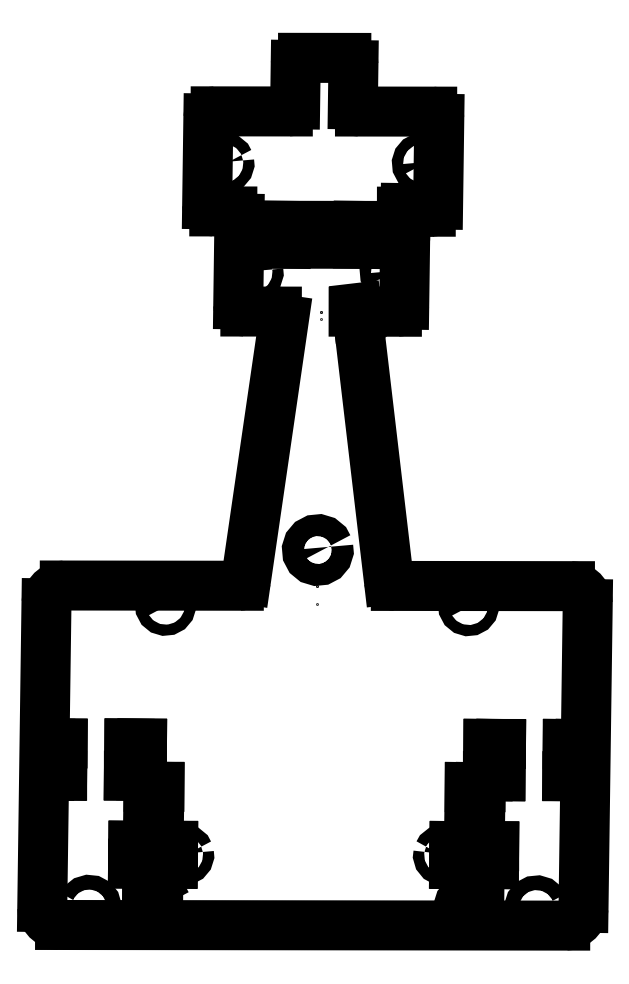
<metadata>
{"format":"dxf","ext":"dxf","renderer":"ezdxf+matplotlib","layout":"modelspace","background":"white","min_lineweight":24,"dpi":150}
</metadata>
<code>
0
SECTION
2
ENTITIES
0
LWPOLYLINE
8
0
90
       17
70
   128
43
0
10
-15.01
20
180.9
10
-15.27
20
181.4
10
-15.72
20
181.7
10
-16.28
20
181.9
10
-16.86
20
181.8
10
-17.38
20
181.6
10
-17.75
20
181.1
10
-17.93
20
180.6
10
-17.88
20
180
10
-17.61
20
179.5
10
-17.16
20
179.1
10
-16.61
20
178.9
10
-16.02
20
179
10
-15.51
20
179.3
10
-15.13
20
179.7
10
-14.96
20
180.3
10
-15.01
20
180.9
0
LWPOLYLINE
8
0
90
       17
70
   128
43
0
10
22.88
20
180.8
10
22.61
20
181.3
10
22.16
20
181.7
10
21.6
20
181.9
10
21.02
20
181.8
10
20.5
20
181.5
10
20.13
20
181.1
10
19.95
20
180.5
10
20
20
179.9
10
20.27
20
179.4
10
20.72
20
179.1
10
21.28
20
178.9
10
21.86
20
179
10
22.38
20
179.2
10
22.75
20
179.7
10
22.93
20
180.2
10
22.88
20
180.8
0
LWPOLYLINE
8
0
90
       17
70
   128
43
0
10
63.79
20
5.436
10
63.43
20
6.115
10
62.84
20
6.604
10
62.09
20
6.827
10
61.32
20
6.75
10
60.63
20
6.386
10
60.13
20
5.79
10
59.89
20
5.053
10
59.96
20
4.286
10
60.32
20
3.607
10
60.92
20
3.119
10
61.66
20
2.896
10
62.43
20
2.972
10
63.12
20
3.336
10
63.62
20
3.932
10
63.86
20
4.669
10
63.79
20
5.436
0
LWPOLYLINE
8
0
90
       17
70
   128
43
0
10
-63.64
20
5.593
10
-63.26
20
6.271
10
-62.65
20
6.758
10
-61.9
20
6.979
10
-61.13
20
6.901
10
-60.45
20
6.535
10
-59.97
20
5.938
10
-59.75
20
5.2
10
-59.84
20
4.433
10
-60.22
20
3.755
10
-60.83
20
3.268
10
-61.57
20
3.047
10
-62.35
20
3.125
10
-63.03
20
3.491
10
-63.51
20
4.088
10
-63.73
20
4.826
10
-63.64
20
5.593
0
LWPOLYLINE
8
0
90
       17
70
   128
43
0
10
34.73
20
19.84
10
35.02
20
20.35
10
35.47
20
20.72
10
36.03
20
20.88
10
36.61
20
20.82
10
37.12
20
20.55
10
37.49
20
20.1
10
37.65
20
19.55
10
37.58
20
18.97
10
37.3
20
18.46
10
36.84
20
18.1
10
36.28
20
17.93
10
35.7
20
17.99
10
35.19
20
18.27
10
34.83
20
18.71
10
34.67
20
19.27
10
34.73
20
19.84
0
LWPOLYLINE
8
0
90
       17
70
   128
43
0
10
4.308
20
104.5
10
3.77
20
105.6
10
2.877
20
106.3
10
1.764
20
106.6
10
0.6012
20
106.5
10
-0.4343
20
106
10
-1.185
20
105.1
10
-1.537
20
104
10
-1.436
20
102.8
10
-0.8974
20
101.8
10
-0.003897
20
101.1
10
1.109
20
100.7
10
2.272
20
100.8
10
3.307
20
101.4
10
4.058
20
102.3
10
4.409
20
103.4
10
4.308
20
104.5
0
LWPOLYLINE
8
0
90
       17
70
   128
43
0
10
-34.18
20
19.93
10
-34.45
20
20.44
10
-34.9
20
20.8
10
-35.45
20
20.97
10
-36.04
20
20.91
10
-36.55
20
20.64
10
-36.93
20
20.19
10
-37.1
20
19.64
10
-37.05
20
19.06
10
-36.79
20
18.56
10
-36.34
20
18.19
10
-35.78
20
18.02
10
-35.2
20
18.08
10
-34.68
20
18.35
10
-34.31
20
18.8
10
-34.13
20
19.35
10
-34.18
20
19.93
0
LWPOLYLINE
8
0
90
       17
70
   128
43
0
10
44.53
20
88.75
10
44.26
20
89.26
10
43.81
20
89.63
10
43.26
20
89.8
10
42.68
20
89.74
10
42.16
20
89.47
10
41.78
20
89.02
10
41.61
20
88.47
10
41.66
20
87.89
10
41.93
20
87.38
10
42.37
20
87.02
10
42.93
20
86.85
10
43.51
20
86.9
10
44.03
20
87.18
10
44.4
20
87.62
10
44.58
20
88.18
10
44.53
20
88.75
0
LWPOLYLINE
8
0
90
       17
70
   128
43
0
10
43.38
20
5.811
10
43.11
20
6.32
10
42.66
20
6.686
10
42.11
20
6.853
10
41.53
20
6.796
10
41.01
20
6.523
10
40.63
20
6.076
10
40.46
20
5.523
10
40.51
20
4.948
10
40.78
20
4.439
10
41.22
20
4.072
10
41.78
20
3.905
10
42.36
20
3.962
10
42.88
20
4.235
10
43.26
20
4.682
10
43.43
20
5.236
10
43.38
20
5.811
0
LWPOLYLINE
8
0
90
       17
70
   128
43
0
10
-40.36
20
5.914
10
-40.31
20
5.338
10
-40.48
20
4.785
10
-40.86
20
4.338
10
-41.38
20
4.065
10
-41.96
20
4.008
10
-42.51
20
4.175
10
-42.96
20
4.542
10
-43.23
20
5.051
10
-43.28
20
5.626
10
-43.1
20
6.179
10
-42.73
20
6.626
10
-42.21
20
6.899
10
-41.63
20
6.956
10
-41.07
20
6.789
10
-40.63
20
6.423
10
-40.36
20
5.914
0
LWPOLYLINE
8
0
90
       17
70
   128
43
0
10
-39.21
20
88.86
10
-39.16
20
88.28
10
-39.33
20
87.73
10
-39.71
20
87.28
10
-40.23
20
87.01
10
-40.81
20
86.95
10
-41.36
20
87.12
10
-41.81
20
87.48
10
-42.08
20
87.99
10
-42.13
20
88.57
10
-41.96
20
89.12
10
-41.58
20
89.57
10
-41.06
20
89.84
10
-40.48
20
89.9
10
-39.92
20
89.73
10
-39.48
20
89.37
10
-39.21
20
88.86
0
LWPOLYLINE
8
0
90
       17
70
   128
43
0
10
31.77
20
210.9
10
31.5
20
211.4
10
31.05
20
211.8
10
30.49
20
212
10
29.91
20
211.9
10
29.4
20
211.6
10
29.02
20
211.2
10
28.84
20
210.6
10
28.89
20
210.1
10
29.16
20
209.5
10
29.61
20
209.2
10
30.17
20
209
10
30.75
20
209.1
10
31.27
20
209.3
10
31.64
20
209.8
10
31.82
20
210.3
10
31.77
20
210.9
0
LWPOLYLINE
8
0
90
       17
70
   128
43
0
10
-23.06
20
211
10
-23.33
20
211.5
10
-23.78
20
211.9
10
-24.33
20
212
10
-24.92
20
212
10
-25.43
20
211.7
10
-25.81
20
211.2
10
-25.98
20
210.7
10
-25.93
20
210.1
10
-25.66
20
209.6
10
-25.22
20
209.2
10
-24.66
20
209.1
10
-24.08
20
209.1
10
-23.56
20
209.4
10
-23.19
20
209.9
10
-23.01
20
210.4
10
-23.06
20
211
0
LWPOLYLINE
8
0
90
        9
70
   128
43
0
10
-20.39
20
93.81
10
-20.03
20
93.84
10
-19.68
20
93.94
10
-19.36
20
94.09
10
-19.07
20
94.3
10
-18.82
20
94.56
10
-18.62
20
94.86
10
-18.47
20
95.18
10
-18.39
20
95.53
0
LWPOLYLINE
8
0
90
        9
70
   128
43
0
10
22.99
20
93.76
10
22.63
20
93.79
10
22.29
20
93.89
10
21.97
20
94.04
10
21.68
20
94.25
10
21.44
20
94.51
10
21.24
20
94.81
10
21.11
20
95.13
10
21.03
20
95.48
0
LWPOLYLINE
8
0
90
        9
70
   128
43
0
10
-7.944
20
167.3
10
-7.929
20
167.7
10
-8.003
20
168.2
10
-8.163
20
168.5
10
-8.402
20
168.9
10
-8.709
20
169.2
10
-9.071
20
169.4
10
-9.471
20
169.5
10
-9.891
20
169.6
0
LWPOLYLINE
8
0
90
        9
70
   128
43
0
10
12.58
20
167.3
10
12.58
20
167.7
10
12.66
20
168.1
10
12.83
20
168.5
10
13.08
20
168.9
10
13.4
20
169.1
10
13.76
20
169.3
10
14.17
20
169.5
10
14.59
20
169.5
0
LWPOLYLINE
8
0
90
        9
70
   128
43
0
10
-69.78
20
0.08579
10
-70.75
20
0.1818
10
-71.68
20
0.4639
10
-72.54
20
0.9212
10
-73.29
20
1.536
10
-73.9
20
2.285
10
-74.34
20
3.139
10
-74.62
20
4.066
10
-74.7
20
5.029
0
LWPOLYLINE
8
0
90
        9
70
   128
43
0
10
74.83
20
4.845
10
74.73
20
3.882
10
74.43
20
2.956
10
73.96
20
2.103
10
73.33
20
1.356
10
72.56
20
0.7429
10
71.69
20
0.2877
10
70.76
20
0.007883
10
69.78
20
-0.08579
0
LWPOLYLINE
8
0
90
        9
70
   128
43
0
10
-73.54
20
88.94
10
-73.43
20
89.9
10
-73.13
20
90.83
10
-72.66
20
91.68
10
-72.03
20
92.43
10
-71.26
20
93.04
10
-70.4
20
93.5
10
-69.46
20
93.78
10
-68.48
20
93.87
0
LWPOLYLINE
8
0
90
        9
70
   128
43
0
10
76
20
88.76
10
75.91
20
89.72
10
75.64
20
90.65
10
75.2
20
91.5
10
74.59
20
92.25
10
73.84
20
92.86
10
72.98
20
93.32
10
72.05
20
93.6
10
71.08
20
93.7
0
LWPOLYLINE
8
0
90
        9
70
   128
43
0
10
27.65
20
197.2
10
27.26
20
197.1
10
26.89
20
197
10
26.54
20
196.8
10
26.24
20
196.6
10
25.98
20
196.3
10
25.8
20
195.9
10
25.68
20
195.6
10
25.63
20
195.2
0
LWPOLYLINE
8
0
90
        9
70
   128
43
0
10
-20.22
20
195.2
10
-20.26
20
195.6
10
-20.37
20
196
10
-20.54
20
196.3
10
-20.79
20
196.6
10
-21.09
20
196.9
10
-21.43
20
197.1
10
-21.8
20
197.2
10
-22.19
20
197.2
0
LWPOLYLINE
8
0
90
        9
70
   128
43
0
10
-18.59
20
169.6
10
-18.97
20
169.6
10
-19.35
20
169.7
10
-19.69
20
169.9
10
-19.99
20
170.1
10
-20.23
20
170.4
10
-20.41
20
170.8
10
-20.52
20
171.2
10
-20.55
20
171.5
0
LWPOLYLINE
8
0
90
        9
70
   128
43
0
10
23.28
20
169.5
10
23.67
20
169.6
10
24.05
20
169.7
10
24.4
20
169.8
10
24.7
20
170.1
10
24.95
20
170.4
10
25.14
20
170.7
10
25.26
20
171.1
10
25.3
20
171.5
0
LWPOLYLINE
8
0
90
        9
70
   128
43
0
10
-28.81
20
222.9
10
-28.77
20
223.3
10
-28.65
20
223.7
10
-28.46
20
224
10
-28.21
20
224.3
10
-27.9
20
224.5
10
-27.56
20
224.7
10
-27.18
20
224.8
10
-26.79
20
224.9
0
LWPOLYLINE
8
0
90
        9
70
   128
43
0
10
34.99
20
222.8
10
34.95
20
223.2
10
34.85
20
223.6
10
34.67
20
223.9
10
34.42
20
224.2
10
34.12
20
224.5
10
33.78
20
224.6
10
33.41
20
224.8
10
33.02
20
224.8
0
LWPOLYLINE
8
0
90
        9
70
   128
43
0
10
32.64
20
197.1
10
33.03
20
197.2
10
33.4
20
197.3
10
33.75
20
197.5
10
34.06
20
197.7
10
34.31
20
198
10
34.5
20
198.4
10
34.62
20
198.7
10
34.66
20
199.1
0
LWPOLYLINE
8
0
90
        9
70
   128
43
0
10
-27.17
20
197.2
10
-27.56
20
197.3
10
-27.94
20
197.4
10
-28.28
20
197.6
10
-28.58
20
197.8
10
-28.82
20
198.1
10
-29
20
198.4
10
-29.11
20
198.8
10
-29.14
20
199.2
0
LWPOLYLINE
8
0
90
        9
70
   128
43
0
10
13.08
20
224.8
10
12.7
20
224.9
10
12.32
20
225
10
11.98
20
225.2
10
11.68
20
225.4
10
11.44
20
225.7
10
11.26
20
226
10
11.15
20
226.4
10
11.12
20
226.8
0
LWPOLYLINE
8
0
90
        9
70
   128
43
0
10
-4.833
20
226.8
10
-4.877
20
226.4
10
-4.995
20
226.1
10
-5.184
20
225.7
10
-5.436
20
225.4
10
-5.742
20
225.2
10
-6.089
20
225
10
-6.464
20
224.9
10
-6.854
20
224.8
0
LWPOLYLINE
8
0
90
        9
70
   128
43
0
10
9.301
20
239.6
10
9.69
20
239.6
10
10.06
20
239.5
10
10.4
20
239.3
10
10.7
20
239.1
10
10.95
20
238.8
10
11.13
20
238.4
10
11.23
20
238
10
11.27
20
237.7
0
LWPOLYLINE
8
0
90
        9
70
   128
43
0
10
-2.661
20
239.7
10
-3.051
20
239.6
10
-3.426
20
239.5
10
-3.774
20
239.3
10
-4.079
20
239.1
10
-4.331
20
238.8
10
-4.52
20
238.4
10
-4.639
20
238.1
10
-4.682
20
237.7
0
LINE
8
0
10
-7.292
20
193.2
30
0
11
12.65
21
193.2
31
0
0
LINE
8
0
10
12.65
20
193.2
30
0
11
12.58
21
188.3
31
0
0
LINE
8
0
10
-7.292
20
193.2
30
0
11
-7.36
21
188.3
31
0
0
LINE
8
0
10
-7.36
20
188.3
30
0
11
12.58
21
188.3
31
0
0
LINE
8
0
10
46.16
20
21.86
30
0
11
46.39
21
38.16
31
0
0
LINE
8
0
10
39.11
20
16.94
30
0
11
43.1
21
16.93
31
0
0
LINE
8
0
10
39.18
20
21.87
30
0
11
39.11
21
16.94
31
0
0
LINE
8
0
10
43.17
20
21.87
30
0
11
39.18
21
21.87
31
0
0
LINE
8
0
10
50.15
20
21.86
30
0
11
46.16
21
21.86
31
0
0
LINE
8
0
10
50.08
20
16.92
30
0
11
50.15
21
21.86
31
0
0
LINE
8
0
10
46.09
20
16.93
30
0
11
50.08
21
16.92
31
0
0
LINE
8
0
10
46.04
20
13.47
30
0
11
43.05
21
13.47
31
0
0
LINE
8
0
10
43.05
20
13.47
30
0
11
43.1
21
16.93
31
0
0
LINE
8
0
10
46.39
20
38.16
30
0
11
43.4
21
38.16
31
0
0
LINE
8
0
10
46.04
20
13.47
30
0
11
46.09
21
16.93
31
0
0
LINE
8
0
10
70.35
20
41.19
30
0
11
70.48
21
50.07
31
0
0
LINE
8
0
10
70.35
20
41.19
30
0
11
73.84
21
41.18
31
0
0
LINE
8
0
10
73.97
20
50.07
30
0
11
73.84
21
41.18
31
0
0
LINE
8
0
10
70.48
20
50.07
30
0
11
73.97
21
50.07
31
0
0
LINE
8
0
10
48.55
20
50.1
30
0
11
52.03
21
50.1
31
0
0
LINE
8
0
10
48.42
20
41.21
30
0
11
48.55
21
50.1
31
0
0
LINE
8
0
10
48.42
20
41.21
30
0
11
51.91
21
41.21
31
0
0
LINE
8
0
10
52.03
20
50.1
30
0
11
51.91
21
41.21
31
0
0
LINE
8
0
10
43.17
20
21.87
30
0
11
43.4
21
38.16
31
0
0
LINE
8
0
10
-45.67
20
13.58
30
0
11
-45.62
21
17.04
31
0
0
LINE
8
0
10
-45.62
20
17.04
30
0
11
-49.61
21
17.04
31
0
0
LINE
8
0
10
-49.61
20
17.04
30
0
11
-49.54
21
21.98
31
0
0
LINE
8
0
10
-49.54
20
21.98
30
0
11
-45.55
21
21.98
31
0
0
LINE
8
0
10
-45.55
20
21.98
30
0
11
-45.33
21
38.27
31
0
0
LINE
8
0
10
-45.33
20
38.27
30
0
11
-42.34
21
38.27
31
0
0
LINE
8
0
10
-42.56
20
21.97
30
0
11
-42.34
21
38.27
31
0
0
LINE
8
0
10
-42.56
20
21.97
30
0
11
-38.57
21
21.97
31
0
0
LINE
8
0
10
-38.57
20
21.97
30
0
11
-38.64
21
17.03
31
0
0
LINE
8
0
10
-38.64
20
17.03
30
0
11
-42.63
21
17.04
31
0
0
LINE
8
0
10
-42.68
20
13.58
30
0
11
-42.63
21
17.04
31
0
0
LINE
8
0
10
-45.67
20
13.58
30
0
11
-42.68
21
13.58
31
0
0
LINE
8
0
10
-69.78
20
0.08579
30
0
11
69.78
21
-0.08579
31
0
0
LINE
8
0
10
-69.21
20
41.36
30
0
11
-72.7
21
41.36
31
0
0
LINE
8
0
10
-72.58
20
50.25
30
0
11
-72.7
21
41.36
31
0
0
LINE
8
0
10
-69.09
20
50.25
30
0
11
-72.58
21
50.25
31
0
0
LINE
8
0
10
-69.21
20
41.36
30
0
11
-69.09
21
50.25
31
0
0
LINE
8
0
10
-47.28
20
41.33
30
0
11
-47.16
21
50.22
31
0
0
LINE
8
0
10
-47.28
20
41.33
30
0
11
-50.77
21
41.34
31
0
0
LINE
8
0
10
-50.64
20
50.22
30
0
11
-50.77
21
41.34
31
0
0
LINE
8
0
10
-47.16
20
50.22
30
0
11
-50.64
21
50.22
31
0
0
LINE
8
0
10
-2.661
20
239.7
30
0
11
9.301
21
239.6
31
0
0
LINE
8
0
10
-4.682
20
237.7
30
0
11
-4.833
21
226.8
31
0
0
LINE
8
0
10
11.27
20
237.7
30
0
11
11.12
21
226.8
31
0
0
LINE
8
0
10
25.3
20
171.5
30
0
11
25.63
21
195.2
31
0
0
LINE
8
0
10
-18.59
20
169.6
30
0
11
-9.891
21
169.6
31
0
0
LINE
8
0
10
-27.17
20
197.2
30
0
11
-22.19
21
197.2
31
0
0
LINE
8
0
10
34.66
20
199.1
30
0
11
34.99
21
222.8
31
0
0
LINE
8
0
10
-29.14
20
199.2
30
0
11
-28.81
21
222.9
31
0
0
LINE
8
0
10
33.02
20
224.8
30
0
11
13.08
21
224.8
31
0
0
LINE
8
0
10
13.08
20
224.8
30
0
11
13.08
21
224.8
31
0
0
LINE
8
0
10
-26.79
20
224.9
30
0
11
-6.854
21
224.8
31
0
0
LINE
8
0
10
-20.55
20
171.5
30
0
11
-20.22
21
195.2
31
0
0
LINE
8
0
10
27.65
20
197.2
30
0
11
32.64
21
197.1
31
0
0
LINE
8
0
10
21.03
20
95.48
30
0
11
12.58
21
167.3
31
0
0
LINE
8
0
10
-18.39
20
95.53
30
0
11
-7.944
21
167.3
31
0
0
LINE
8
0
10
14.59
20
169.5
30
0
11
23.28
21
169.5
31
0
0
LINE
8
0
10
74.83
20
4.845
30
0
11
76
21
88.76
31
0
0
LINE
8
0
10
22.99
20
93.76
30
0
11
71.08
21
93.7
31
0
0
LINE
8
0
10
-20.39
20
93.81
30
0
11
-68.48
21
93.87
31
0
0
LINE
8
0
10
-74.7
20
5.029
30
0
11
-73.54
21
88.94
31
0
0
LINE
8
0
10
12.46
20
168.3
30
0
11
12.2
21
170.5
31
0
0
LINE
8
0
10
13.59
20
169.5
30
0
11
11.32
21
169.5
31
0
0
LINE
8
0
10
26.66
20
197.2
30
0
11
24.66
21
197.2
31
0
0
LINE
8
0
10
25.65
20
196.2
30
0
11
25.67
21
198.1
31
0
0
POINT
8
0
10
0
20
0
30
0
0
POINT
8
0
10
2.732
20
197.2
30
0
0
POINT
8
0
10
2.349
20
169.5
30
0
0
POINT
8
0
10
1.299
20
93.79
30
0
0
POINT
8
0
10
2.349
20
169.5
30
0
0
POINT
8
0
10
2.321
20
167.6
30
0
0
POINT
8
0
10
1.299
20
93.79
30
0
0
POINT
8
0
10
3.32
20
239.6
30
0
0
POINT
8
0
10
0
20
0
30
0
0
POINT
8
0
10
1.231
20
88.87
30
0
0
POINT
8
0
10
0
20
0
30
0
0
ENDSEC
0
EOF

</code>
